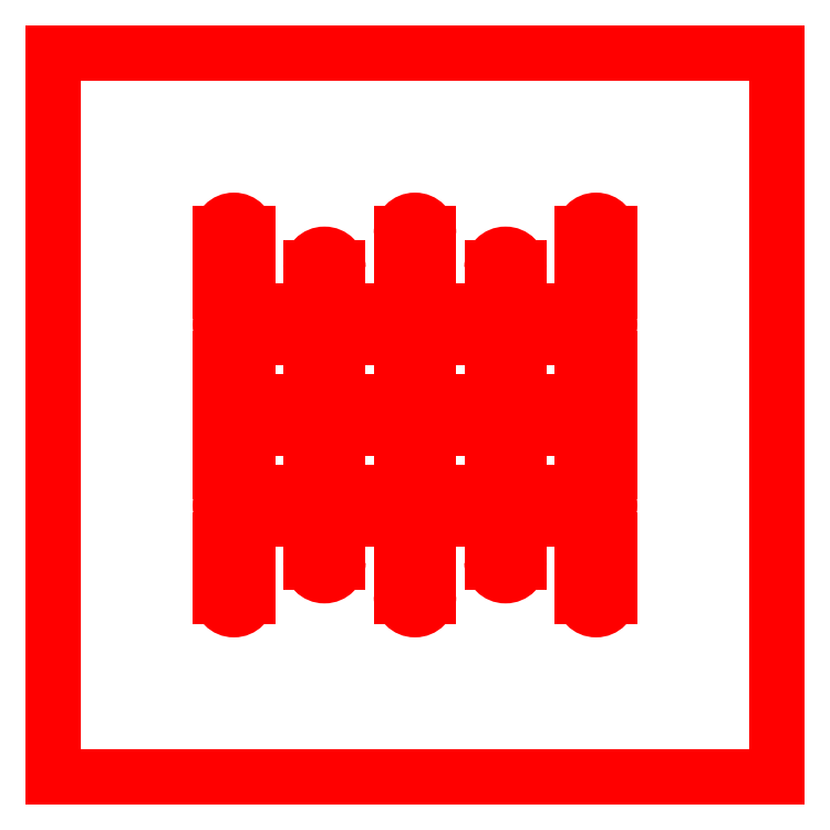
<metadata>
{"format":"dxf","ext":"dxf","renderer":"ezdxf+matplotlib","layout":"modelspace","background":"white","min_lineweight":24,"dpi":150}
</metadata>
<code>
0
SECTION
2
ENTITIES
0
LINE
8
TOP
10
20
20
31.5
30
0
11
26.25
21
31.5
31
0
0
LINE
8
TOP
10
20
20
28.5
30
0
11
26.25
21
28.5
31
0
0
LINE
8
TOP
10
33.75
20
31.5
30
0
11
46.25
21
31.5
31
0
0
LINE
8
TOP
10
33.75
20
28.5
30
0
11
46.25
21
28.5
31
0
0
LINE
8
TOP
10
53.75
20
31.5
30
0
11
60
21
31.5
31
0
0
LINE
8
TOP
10
53.75
20
28.5
30
0
11
60
21
28.5
31
0
0
LINE
8
TOP
10
23.75
20
41.5
30
0
11
36.25
21
41.5
31
0
0
LINE
8
TOP
10
23.75
20
38.5
30
0
11
36.25
21
38.5
31
0
0
LINE
8
TOP
10
43.75
20
41.5
30
0
11
56.25
21
41.5
31
0
0
LINE
8
TOP
10
43.75
20
38.5
30
0
11
56.25
21
38.5
31
0
0
LINE
8
TOP
10
20
20
51.5
30
0
11
26.25
21
51.5
31
0
0
LINE
8
TOP
10
20
20
48.5
30
0
11
26.25
21
48.5
31
0
0
LINE
8
TOP
10
33.75
20
51.5
30
0
11
46.25
21
51.5
31
0
0
LINE
8
TOP
10
33.75
20
48.5
30
0
11
46.25
21
48.5
31
0
0
LINE
8
TOP
10
53.75
20
51.5
30
0
11
60
21
51.5
31
0
0
LINE
8
TOP
10
53.75
20
48.5
30
0
11
60
21
48.5
31
0
0
LINE
8
TOP
10
21.5
20
20
30
0
11
21.5
21
26.25
31
0
0
LINE
8
TOP
10
18.5
20
20
30
0
11
18.5
21
26.25
31
0
0
LINE
8
TOP
10
21.5
20
33.75
30
0
11
21.5
21
46.25
31
0
0
LINE
8
TOP
10
18.5
20
33.75
30
0
11
18.5
21
46.25
31
0
0
LINE
8
TOP
10
21.5
20
53.75
30
0
11
21.5
21
60
31
0
0
LINE
8
TOP
10
18.5
20
53.75
30
0
11
18.5
21
60
31
0
0
LINE
8
TOP
10
31.5
20
23.75
30
0
11
31.5
21
36.25
31
0
0
LINE
8
TOP
10
28.5
20
23.75
30
0
11
28.5
21
36.25
31
0
0
LINE
8
TOP
10
31.5
20
43.75
30
0
11
31.5
21
56.25
31
0
0
LINE
8
TOP
10
28.5
20
43.75
30
0
11
28.5
21
56.25
31
0
0
LINE
8
TOP
10
41.5
20
20
30
0
11
41.5
21
26.25
31
0
0
LINE
8
TOP
10
38.5
20
20
30
0
11
38.5
21
26.25
31
0
0
LINE
8
TOP
10
41.5
20
33.75
30
0
11
41.5
21
46.25
31
0
0
LINE
8
TOP
10
38.5
20
33.75
30
0
11
38.5
21
46.25
31
0
0
LINE
8
TOP
10
41.5
20
53.75
30
0
11
41.5
21
60
31
0
0
LINE
8
TOP
10
38.5
20
53.75
30
0
11
38.5
21
60
31
0
0
LINE
8
TOP
10
51.5
20
23.75
30
0
11
51.5
21
36.25
31
0
0
LINE
8
TOP
10
48.5
20
23.75
30
0
11
48.5
21
36.25
31
0
0
LINE
8
TOP
10
51.5
20
43.75
30
0
11
51.5
21
56.25
31
0
0
LINE
8
TOP
10
48.5
20
43.75
30
0
11
48.5
21
56.25
31
0
0
LINE
8
TOP
10
61.5
20
20
30
0
11
61.5
21
26.25
31
0
0
LINE
8
TOP
10
58.5
20
20
30
0
11
58.5
21
26.25
31
0
0
LINE
8
TOP
10
61.5
20
33.75
30
0
11
61.5
21
46.25
31
0
0
LINE
8
TOP
10
58.5
20
33.75
30
0
11
58.5
21
46.25
31
0
0
LINE
8
TOP
10
61.5
20
53.75
30
0
11
61.5
21
60
31
0
0
LINE
8
TOP
10
58.5
20
53.75
30
0
11
58.5
21
60
31
0
0
LINE
8
TOP
10
0
20
0
30
0
11
80
21
0
31
0
0
LINE
8
TOP
10
80
20
0
30
0
11
80
21
80
31
0
0
LINE
8
TOP
10
80
20
80
30
0
11
0
21
80
31
0
0
LINE
8
TOP
10
0
20
80
30
0
11
0
21
0
31
0
0
ARC
8
TOP
10
20
20
30
30
0
40
1.5
50
-270
51
-90
0
ARC
8
TOP
10
26.25
20
30
30
0
40
1.5
50
-90
51
90
0
ARC
8
TOP
10
33.75
20
30
30
0
40
1.5
50
-270
51
-90
0
ARC
8
TOP
10
46.25
20
30
30
0
40
1.5
50
-90
51
90
0
ARC
8
TOP
10
53.75
20
30
30
0
40
1.5
50
-270
51
-90
0
ARC
8
TOP
10
60
20
30
30
0
40
1.5
50
-90
51
90
0
ARC
8
TOP
10
23.75
20
40
30
0
40
1.5
50
-270
51
-90
0
ARC
8
TOP
10
36.25
20
40
30
0
40
1.5
50
-90
51
90
0
ARC
8
TOP
10
43.75
20
40
30
0
40
1.5
50
-270
51
-90
0
ARC
8
TOP
10
56.25
20
40
30
0
40
1.5
50
-90
51
90
0
ARC
8
TOP
10
20
20
50
30
0
40
1.5
50
-270
51
-90
0
ARC
8
TOP
10
26.25
20
50
30
0
40
1.5
50
-90
51
90
0
ARC
8
TOP
10
33.75
20
50
30
0
40
1.5
50
-270
51
-90
0
ARC
8
TOP
10
46.25
20
50
30
0
40
1.5
50
-90
51
90
0
ARC
8
TOP
10
53.75
20
50
30
0
40
1.5
50
-270
51
-90
0
ARC
8
TOP
10
60
20
50
30
0
40
1.5
50
-90
51
90
0
ARC
8
TOP
10
20
20
20
30
0
40
1.5
50
-180
51
0
0
ARC
8
TOP
10
20
20
26.25
30
0
40
1.5
50
0
51
180
0
ARC
8
TOP
10
20
20
33.75
30
0
40
1.5
50
-180
51
0
0
ARC
8
TOP
10
20
20
46.25
30
0
40
1.5
50
0
51
180
0
ARC
8
TOP
10
20
20
53.75
30
0
40
1.5
50
-180
51
0
0
ARC
8
TOP
10
20
20
60
30
0
40
1.5
50
0
51
180
0
ARC
8
TOP
10
30
20
23.75
30
0
40
1.5
50
-180
51
0
0
ARC
8
TOP
10
30
20
36.25
30
0
40
1.5
50
0
51
180
0
ARC
8
TOP
10
30
20
43.75
30
0
40
1.5
50
-180
51
0
0
ARC
8
TOP
10
30
20
56.25
30
0
40
1.5
50
0
51
180
0
ARC
8
TOP
10
40
20
20
30
0
40
1.5
50
-180
51
0
0
ARC
8
TOP
10
40
20
26.25
30
0
40
1.5
50
0
51
180
0
ARC
8
TOP
10
40
20
33.75
30
0
40
1.5
50
-180
51
0
0
ARC
8
TOP
10
40
20
46.25
30
0
40
1.5
50
0
51
180
0
ARC
8
TOP
10
40
20
53.75
30
0
40
1.5
50
-180
51
0
0
ARC
8
TOP
10
40
20
60
30
0
40
1.5
50
0
51
180
0
ARC
8
TOP
10
50
20
23.75
30
0
40
1.5
50
-180
51
0
0
ARC
8
TOP
10
50
20
36.25
30
0
40
1.5
50
0
51
180
0
ARC
8
TOP
10
50
20
43.75
30
0
40
1.5
50
-180
51
0
0
ARC
8
TOP
10
50
20
56.25
30
0
40
1.5
50
0
51
180
0
ARC
8
TOP
10
60
20
20
30
0
40
1.5
50
-180
51
0
0
ARC
8
TOP
10
60
20
26.25
30
0
40
1.5
50
0
51
180
0
ARC
8
TOP
10
60
20
33.75
30
0
40
1.5
50
-180
51
0
0
ARC
8
TOP
10
60
20
46.25
30
0
40
1.5
50
0
51
180
0
ARC
8
TOP
10
60
20
53.75
30
0
40
1.5
50
-180
51
0
0
ARC
8
TOP
10
60
20
60
30
0
40
1.5
50
0
51
180
0
ENDSEC
0
EOF

</code>
